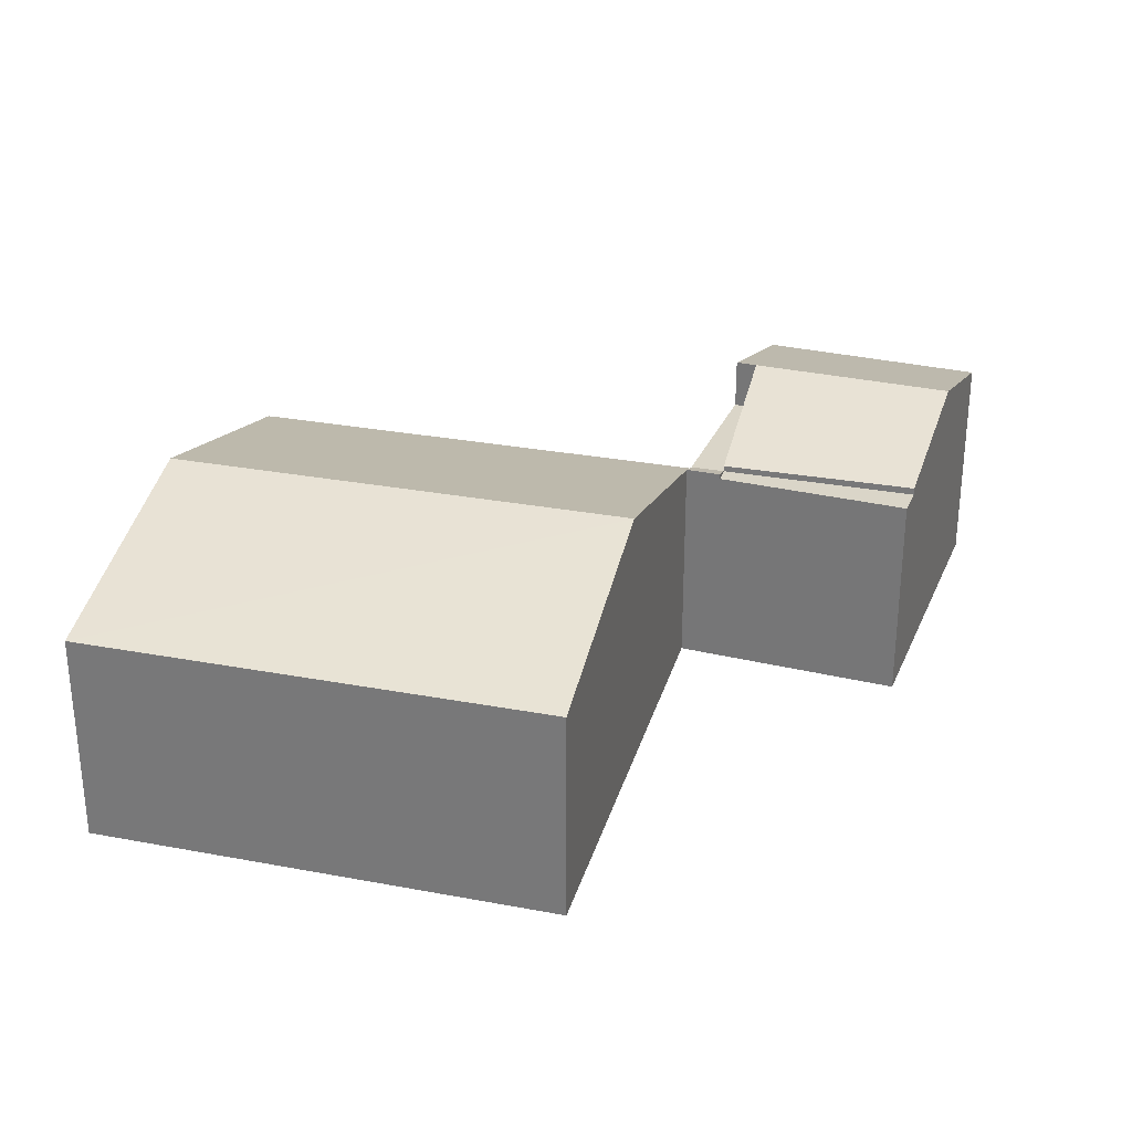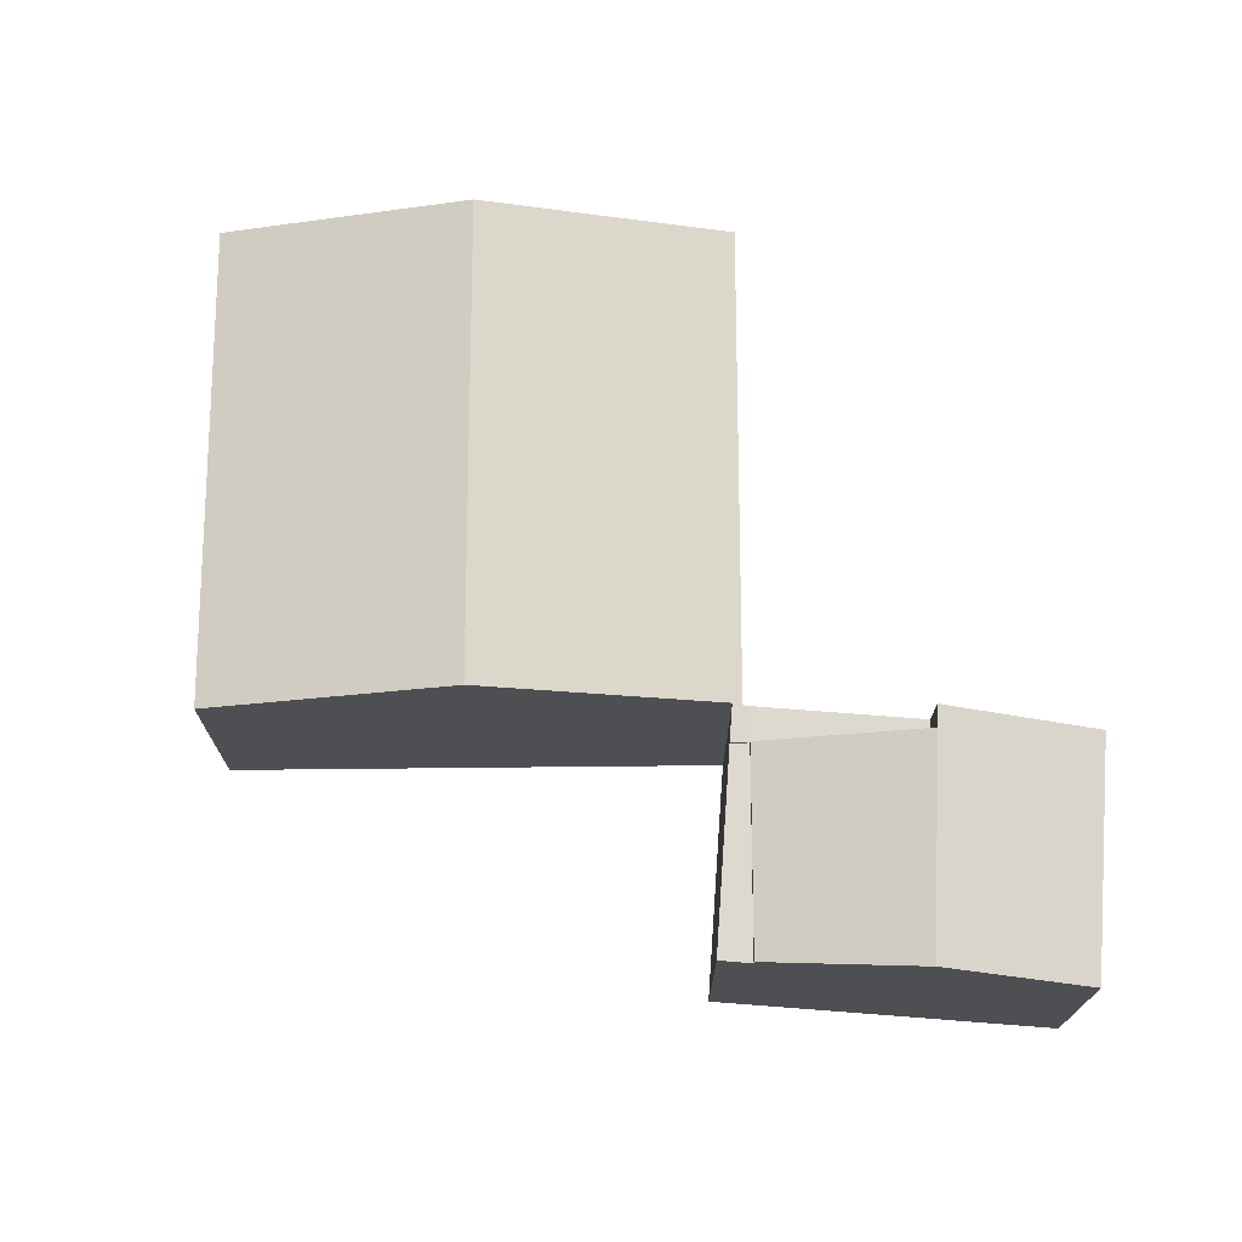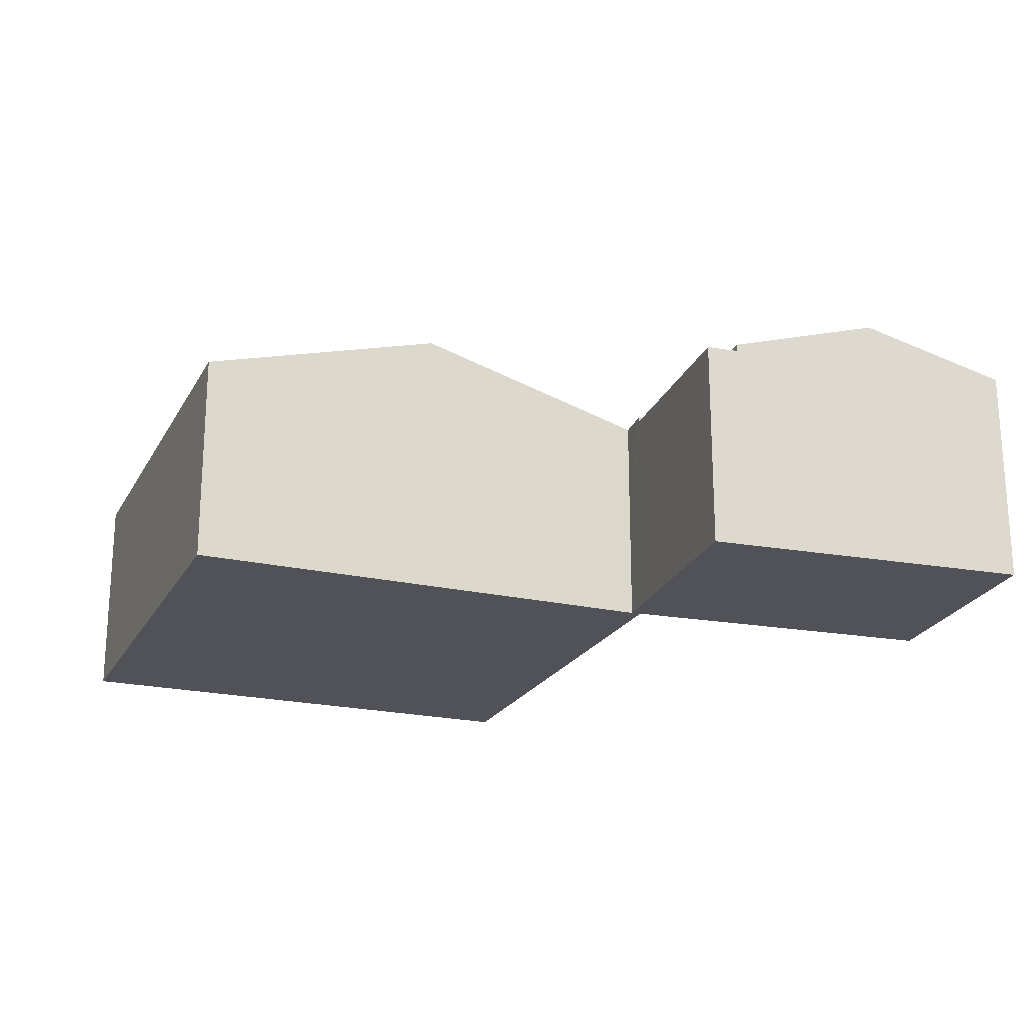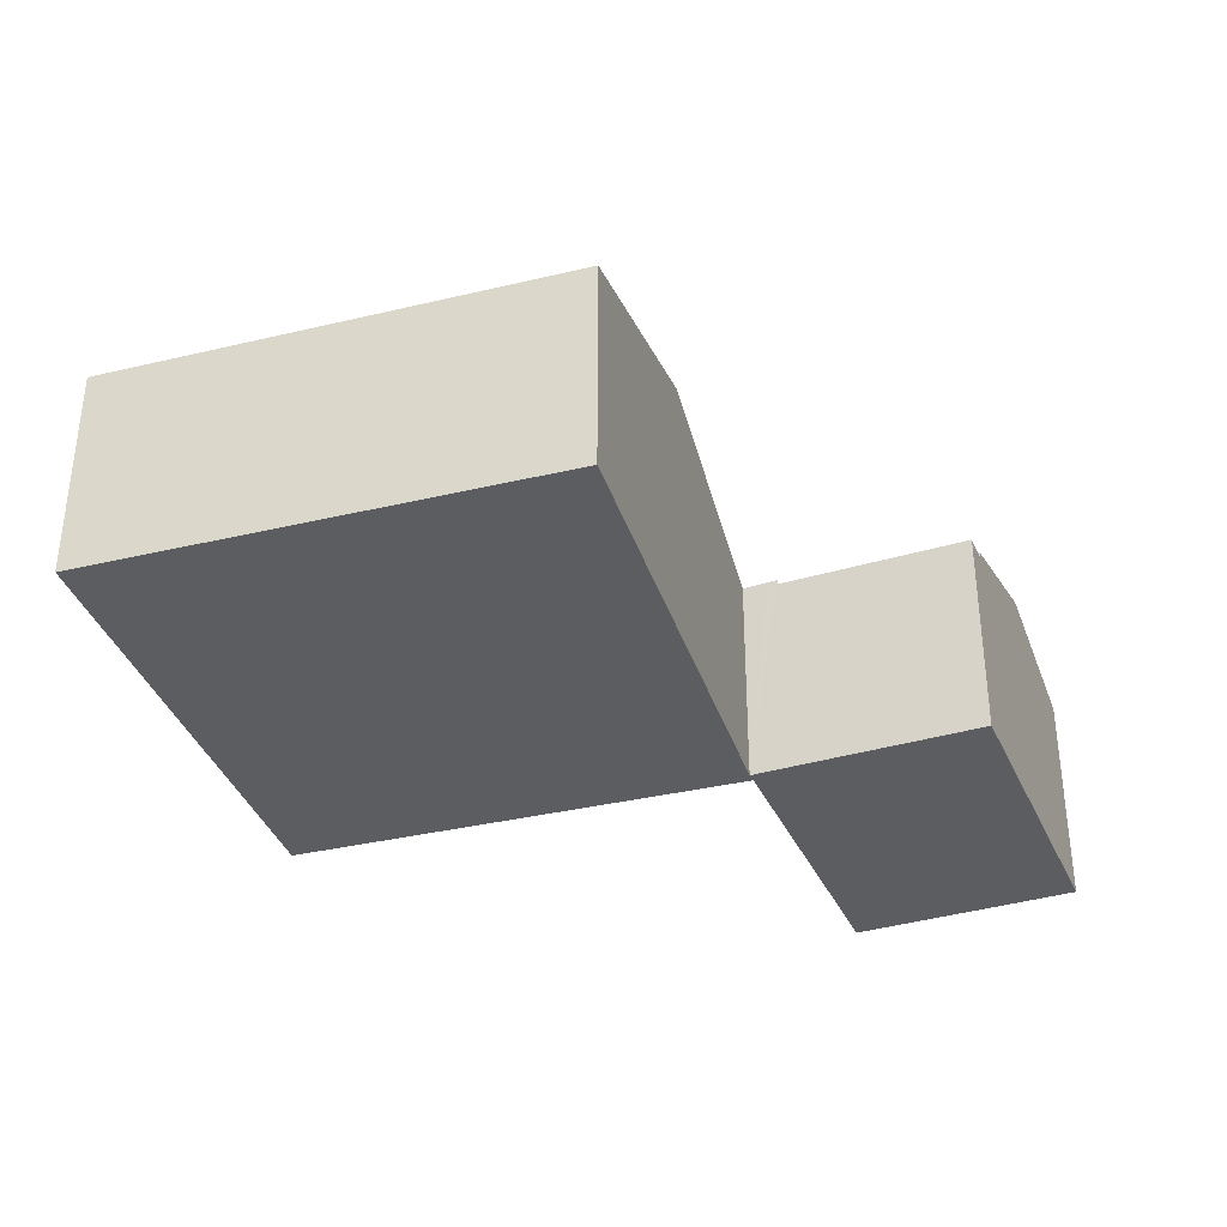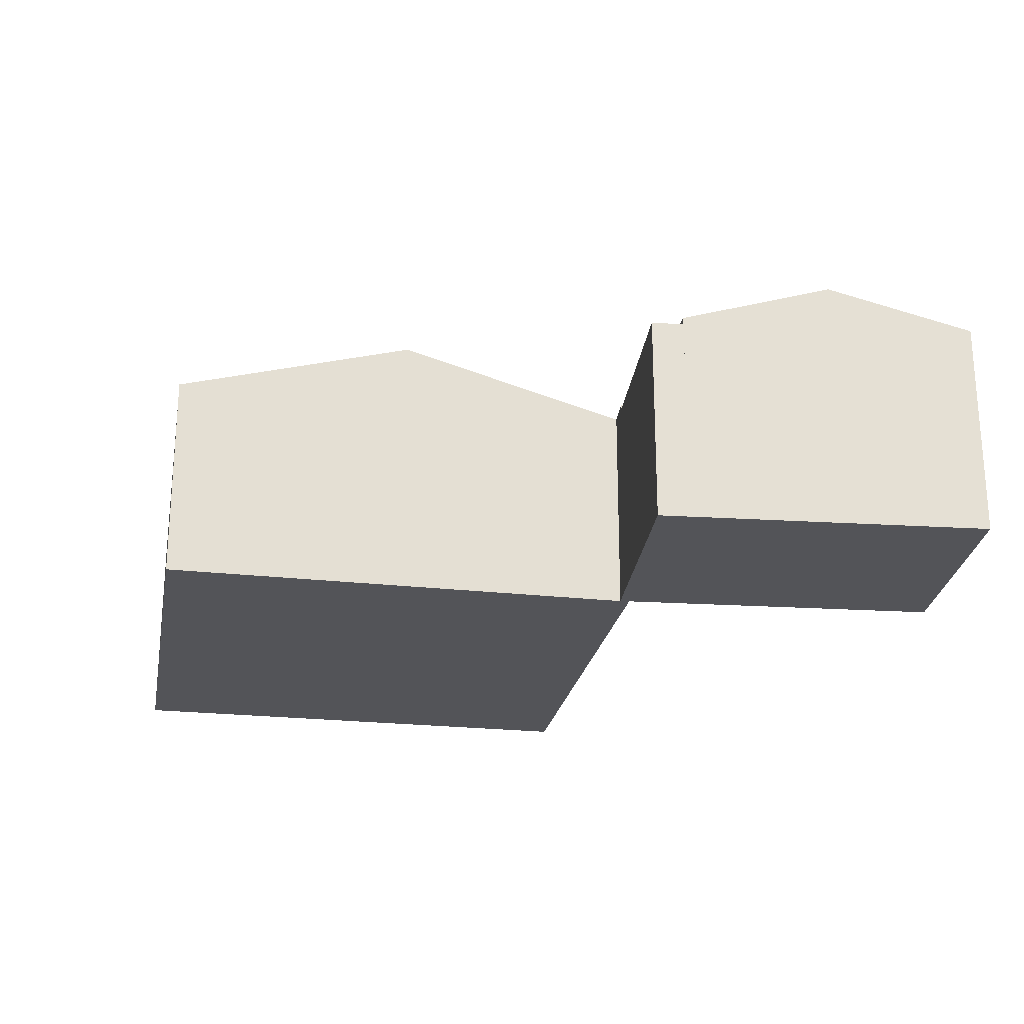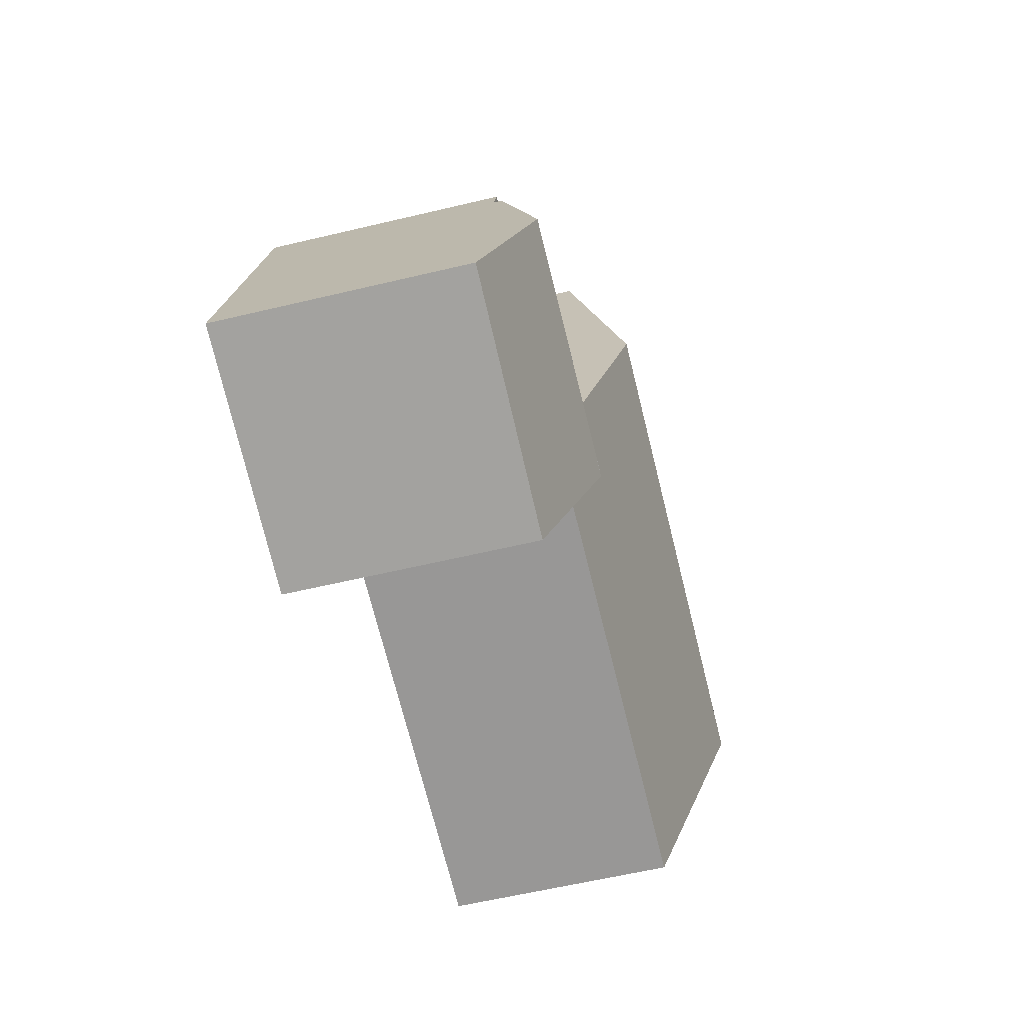
<metadata>
{"format":"obj","ext":"obj","renderer":"f3d","projection":"perspective","resolution":1024,"background":"white","views":[{"elev":29.3,"azim":3.7,"up":"+Y"},{"elev":71.8,"azim":78.1,"up":"+Y"},{"elev":-21.4,"azim":56.4,"up":"+Y"},{"elev":-35.6,"azim":5.6,"up":"+Y"},{"elev":-23.6,"azim":67.8,"up":"+Y"},{"elev":-57.3,"azim":104.1,"up":"+Z"}]}
</metadata>
<code>
v  13.19 3.664 -5.72
v  10.5 4.391 -9.031
v  9.951 3.644 -6.399
v  13.9 4.371 -8.166
v  10.15 4.392 -9.12
v  11.03 3.672 -11.56
v  10.88 3.671 -11.61
v  14.59 3.691 -10.52
v  10.15 5.584e-16 -9.12
v  10.5 5.53e-16 -9.031
v  13.19 3.502e-16 -5.72
v  9.951 3.918e-16 -6.399
v  10.88 7.109e-16 -11.61
v  14.59 6.439e-16 -10.52
v  13.9 5e-16 -8.166
v  11.03 7.082e-16 -11.56
v  9.951 3.545 -6.399
v  9.482 3.545 -6.838
v  9.388 3.545 -6.516
v  10.5 3.545 -9.031
v  10.15 3.545 -9.12
v  0.84 4.691 -4.015
v  5.177 3.572 -7.297
v  1.68 3.572 -8.03
v  8.535 4.691 -2.402
v  9.31 3.615 -6.27
v  9.36 3.572 -6.42
v  9.726 3.624 -6.148
v  9.889 3.628 -6.102
v  0 3.572 2.187e-16
v  7.73 3.572 1.62
v  9.889 3.736e-16 -6.102
v  7.73 -9.92e-17 1.62
v  8.535 1.471e-16 -2.402
v  9.31 3.839e-16 -6.27
v  9.36 3.931e-16 -6.42
v  5.177 4.468e-16 -7.297
v  1.68 4.917e-16 -8.03
v  9.482 4.187e-16 -6.838
v  9.388 3.99e-16 -6.516
v  0.84 2.458e-16 -4.015
v  0 0 0
v  9.726 3.765e-16 -6.148
v  9.889 3.545 -6.102
v  13.19 3.545 -5.72
v  13.04 3.545 -5.202
v  13.04 3.185e-16 -5.202
g defaultobject
f 1 2 3
f 2 1 4
f 5 6 7
f 6 5 8
f 8 5 4
f 4 5 2
f 9 2 5
f 2 9 10
f 3 11 1
f 11 3 12
f 10 3 2
f 3 10 12
f 7 9 5
f 9 7 13
f 11 4 1
f 4 11 8
f 8 11 14
f 14 11 15
f 14 6 8
f 6 14 16
f 6 16 7
f 7 16 13
f 12 15 11
f 15 12 10
f 15 10 14
f 14 10 9
f 14 9 16
f 16 9 13
f 17 18 19
f 18 17 20
f 18 20 21
f 22 23 24
f 23 22 25
f 23 25 26
f 26 27 23
f 27 26 28
f 27 28 19
f 19 28 17
f 17 28 29
f 30 25 22
f 25 30 31
f 32 17 29
f 17 32 12
f 17 12 10
f 10 20 17
f 33 25 31
f 25 33 34
f 25 34 26
f 26 34 35
f 10 21 20
f 21 10 9
f 36 23 27
f 23 36 37
f 23 37 24
f 24 37 38
f 9 18 21
f 18 9 19
f 19 9 27
f 27 9 39
f 27 39 36
f 36 39 40
f 38 22 24
f 22 38 41
f 22 41 30
f 30 41 42
f 42 31 30
f 31 42 33
f 35 28 26
f 28 35 29
f 29 35 32
f 32 35 43
f 41 33 42
f 33 41 38
f 33 38 37
f 33 37 34
f 34 37 35
f 35 37 36
f 35 36 43
f 43 36 40
f 43 40 39
f 43 39 9
f 43 9 32
f 32 9 12
f 12 9 10
f 44 45 17
f 45 44 46
f 32 46 44
f 46 32 47
f 47 45 46
f 45 47 11
f 11 17 45
f 17 11 12
f 12 44 17
f 44 12 32
f 32 11 47
f 11 32 12

</code>
